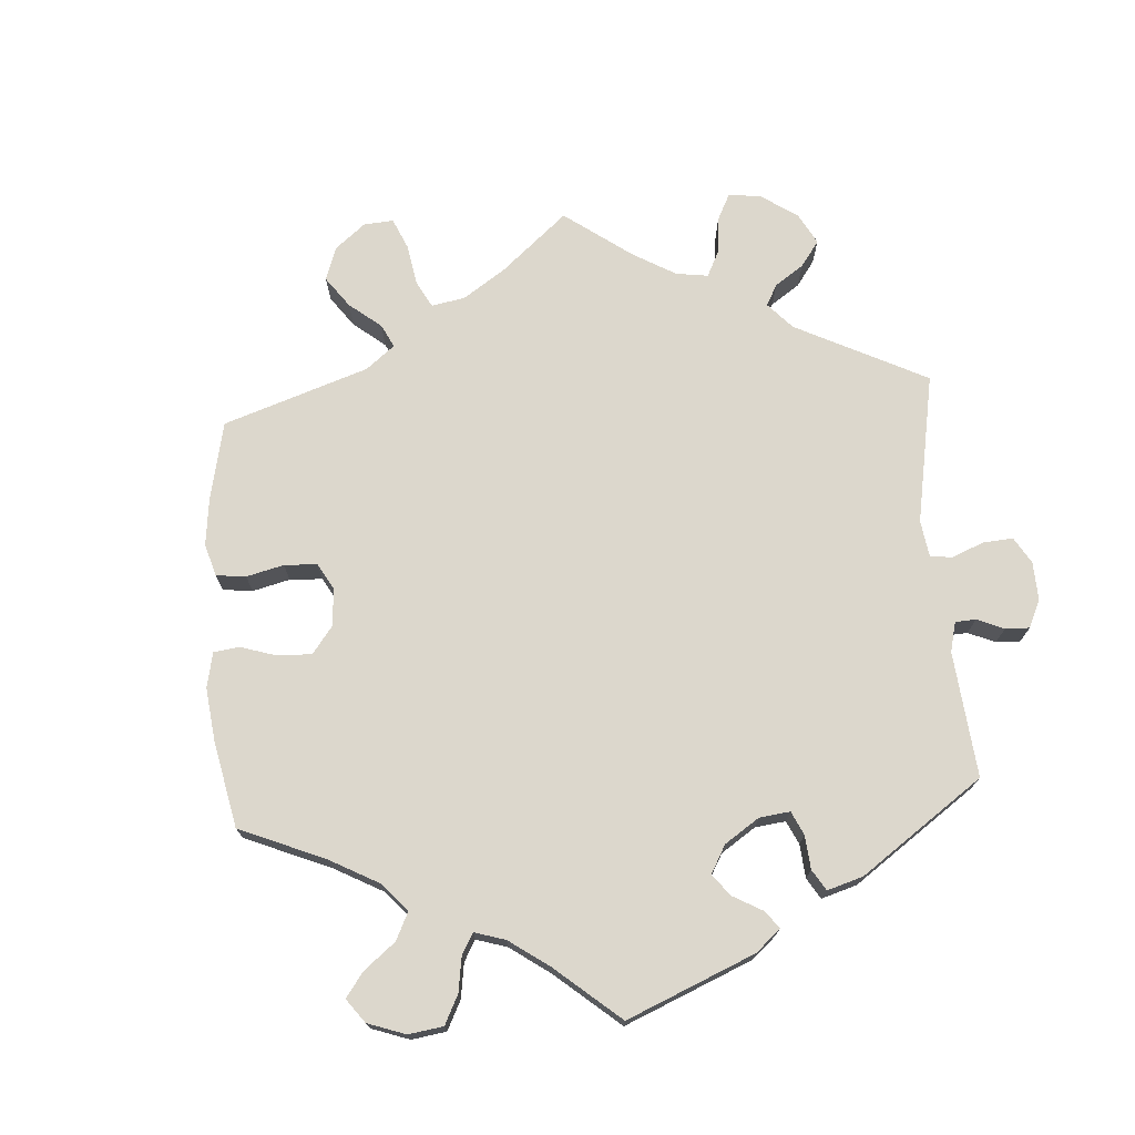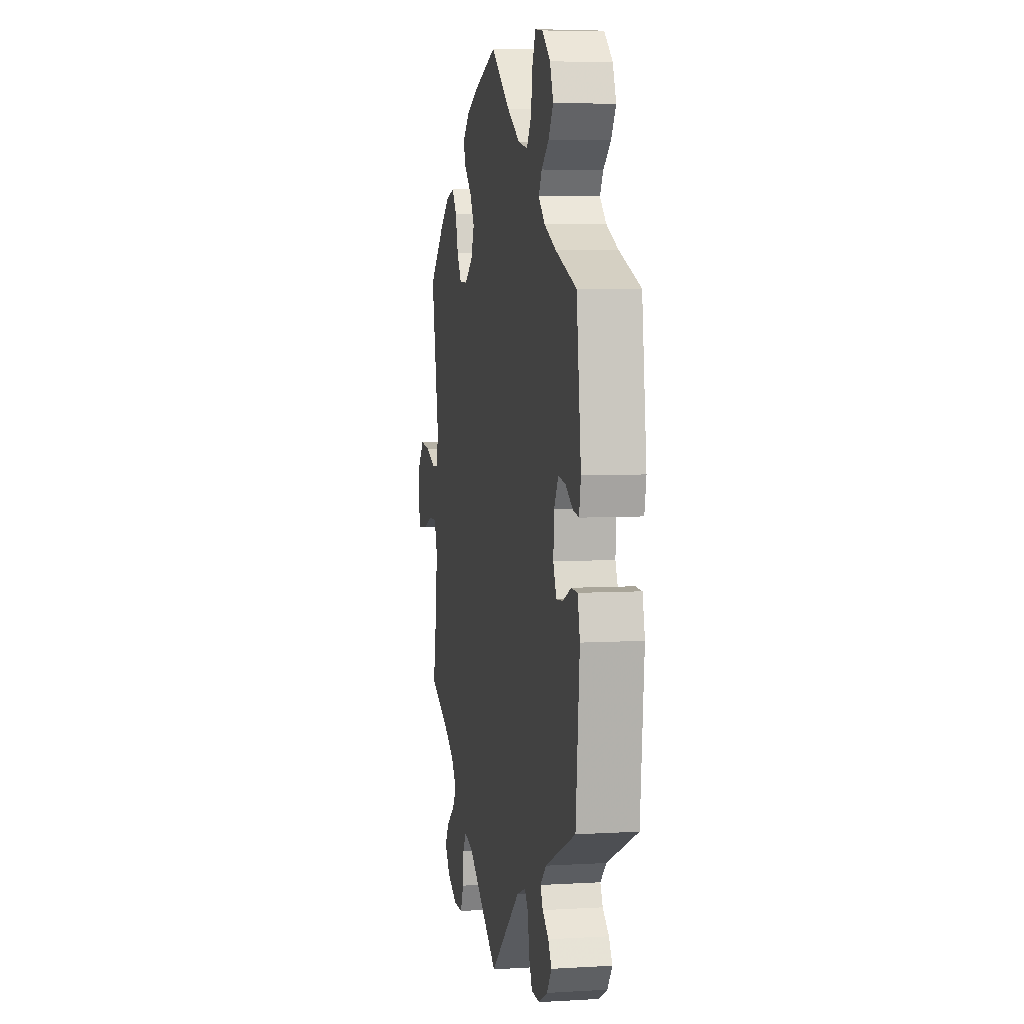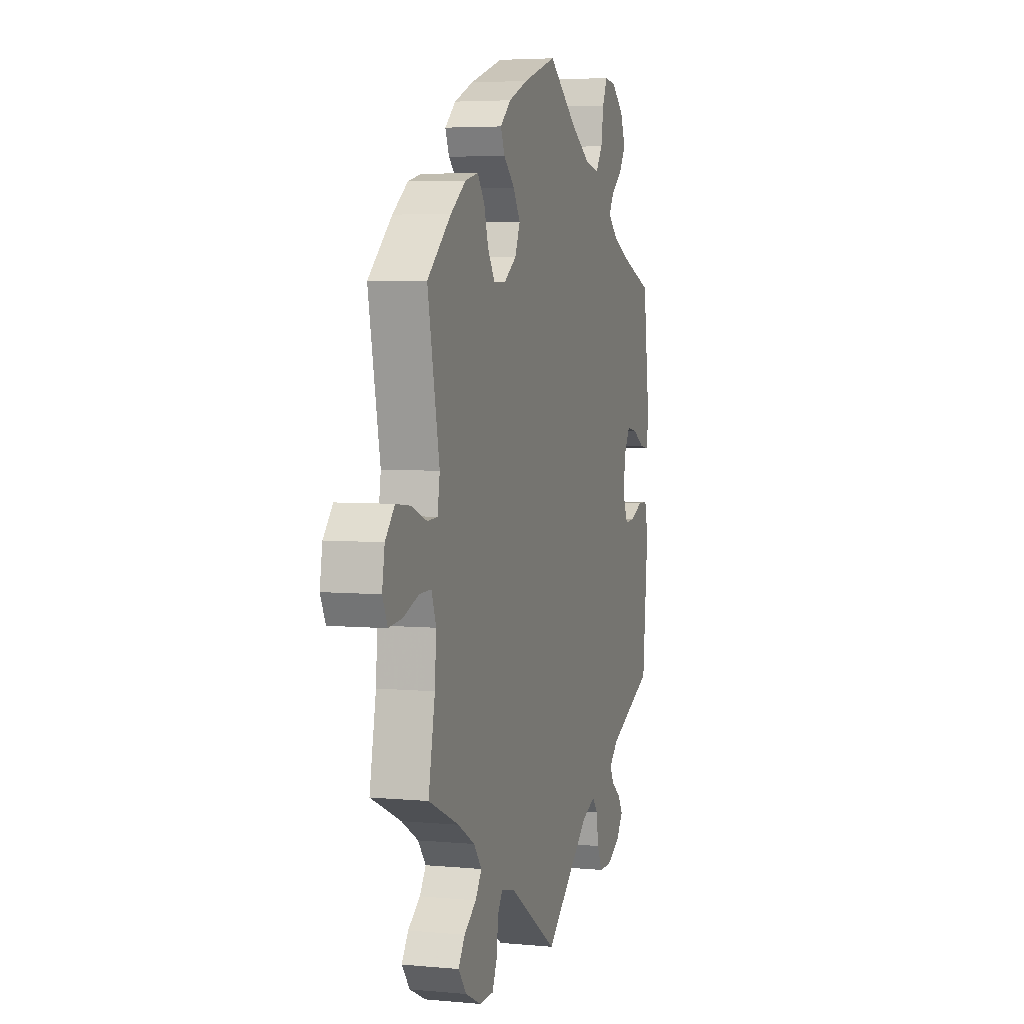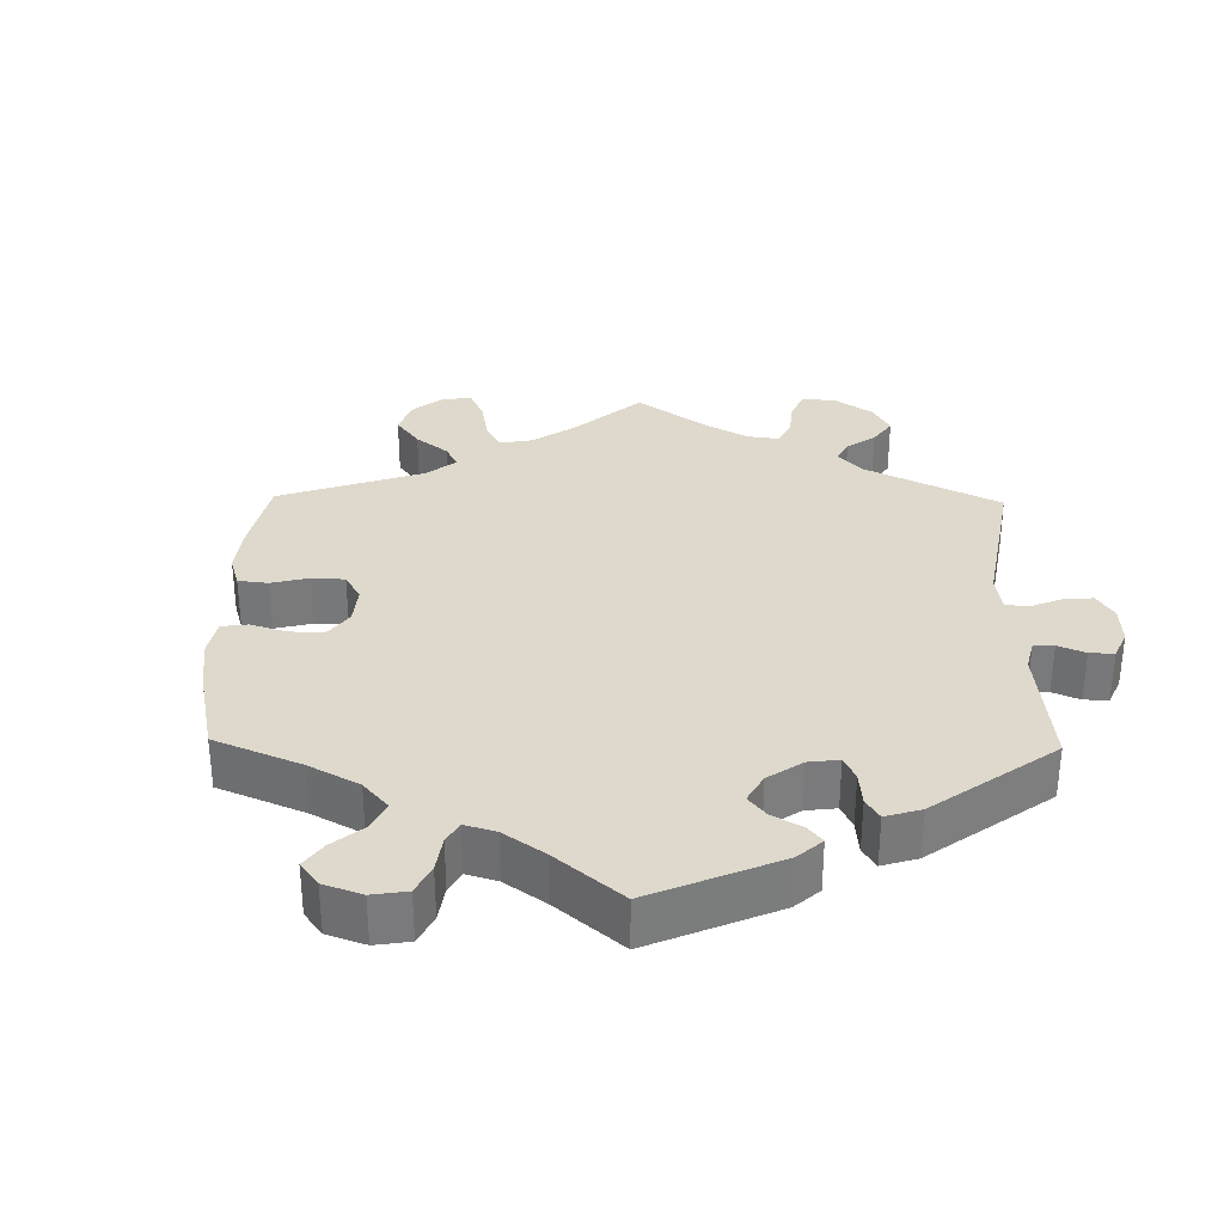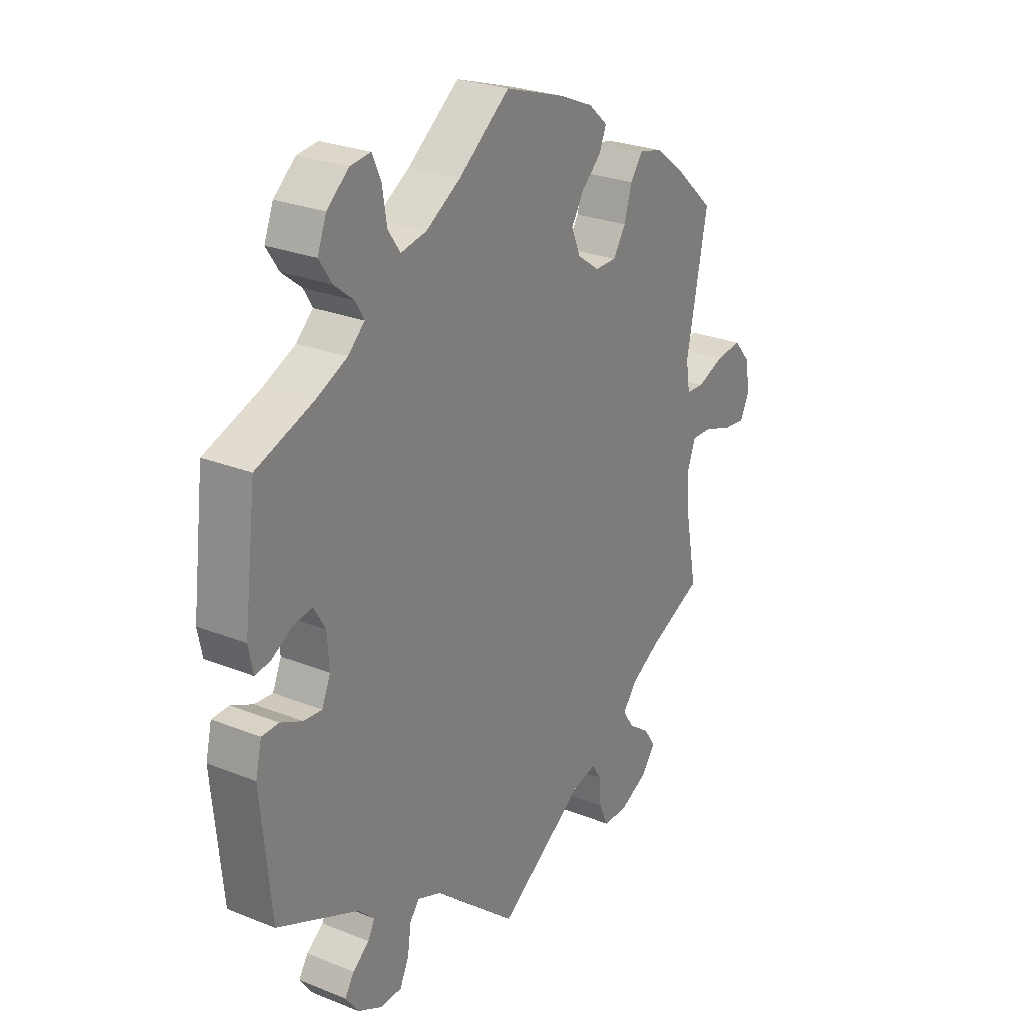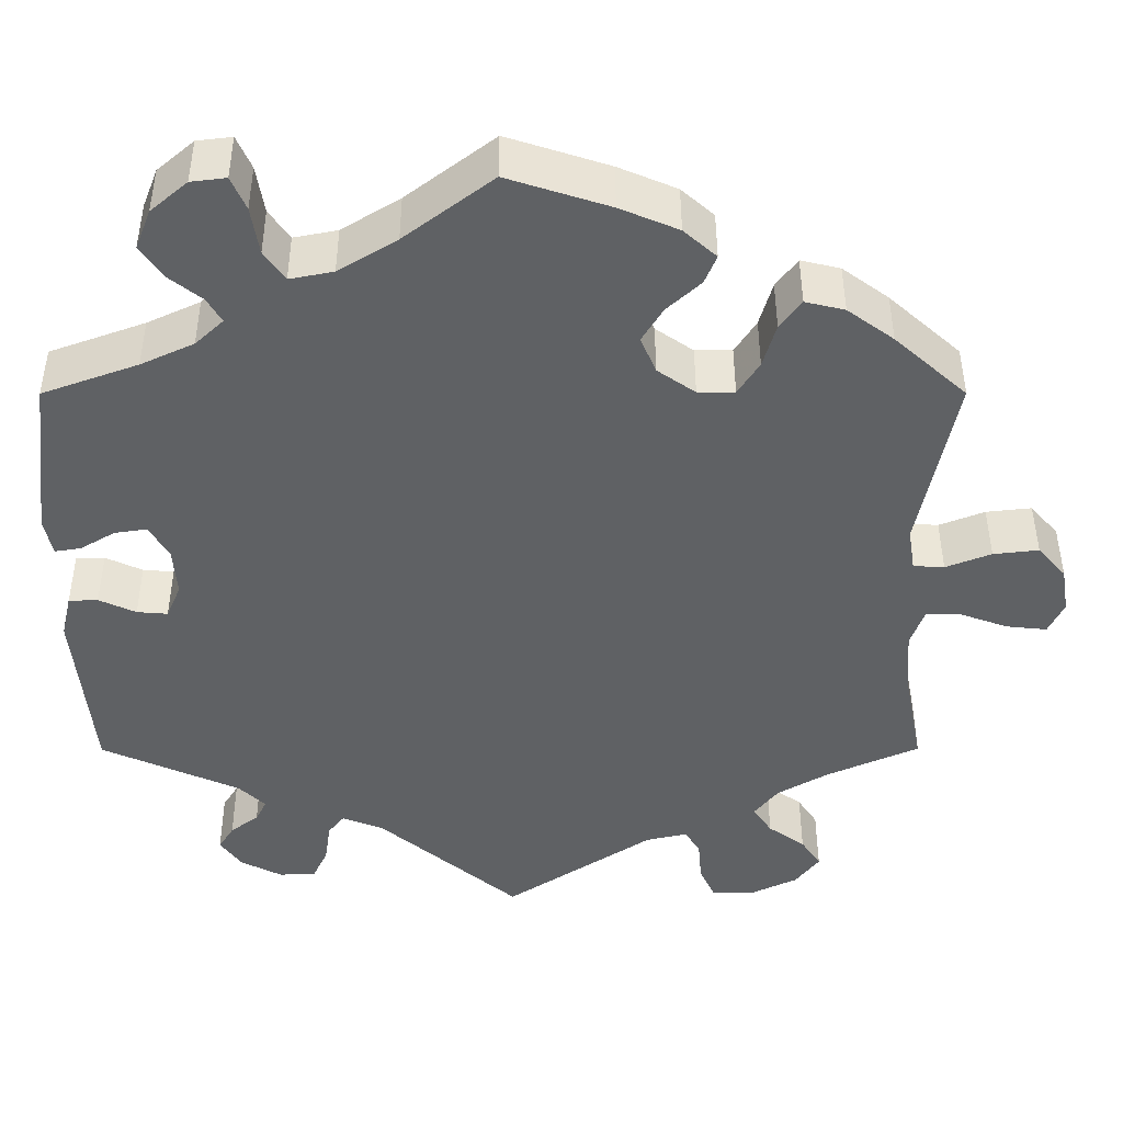
<metadata>
{"format":"obj","ext":"obj","renderer":"f3d","projection":"perspective","resolution":1024,"background":"white","views":[{"elev":72.9,"azim":56.0,"up":"+Y"},{"elev":5.7,"azim":79.6,"up":"+Z"},{"elev":4.6,"azim":-73.2,"up":"+Z"},{"elev":32.2,"azim":61.0,"up":"+Y"},{"elev":26.2,"azim":122.3,"up":"+Z"},{"elev":44.5,"azim":179.9,"up":"+Z"}]}
</metadata>
<code>
v 0.524 0.07 0.097
v 0.515 0.07 0.052
v 0.484 0.07 0.057
v 0.444 0.07 0.081
v 0.406 0.07 0.087
v 0.383 0.07 0.048
v 0.379 0.07 -0.01
v 0.396 0.07 -0.05
v 0.432 0.07 -0.047
v 0.475 0.07 -0.027
v 0.509 0.07 -0.028
v 0.521 0.07 -0.079
v 0.501 0.07 -0.288
v 0.339 0.07 -0.361
v 0.308 0.07 -0.391
v 0.321 0.07 -0.417
v 0.354 0.07 -0.442
v 0.372 0.07 -0.471
v 0.347 0.07 -0.506
v 0.299 0.07 -0.531
v 0.256 0.07 -0.53
v 0.238 0.07 -0.492
v 0.231 0.07 -0.443
v 0.212 0.07 -0.419
v 0.164 0.07 -0.438
v 0 0.07 -0.577
v -0.173 0.07 -0.462
v -0.221 0.07 -0.451
v -0.239 0.07 -0.48
v -0.243 0.07 -0.529
v -0.261 0.07 -0.569
v -0.31 0.07 -0.57
v -0.366 0.07 -0.543
v -0.394 0.07 -0.506
v -0.371 0.07 -0.471
v -0.328 0.07 -0.44
v -0.306 0.07 -0.407
v -0.334 0.07 -0.371
v -0.394 0.07 -0.336
v -0.501 0.07 -0.288
v -0.478 0.07 -0.168
v -0.473 0.07 -0.097
v -0.489 0.07 -0.052
v -0.531 0.07 -0.053
v -0.586 0.07 -0.073
v -0.633 0.07 -0.078
v -0.651 0.07 -0.04
v -0.642 0.07 0.014
v -0.609 0.07 0.052
v -0.556 0.07 0.046
v -0.503 0.07 0.025
v -0.467 0.07 0.027
v -0.459 0.07 0.078
v -0.501 0.07 0.289
v -0.417 0.07 0.365
v -0.363 0.07 0.405
v -0.317 0.07 0.416
v -0.292 0.07 0.382
v -0.277 0.07 0.33
v -0.252 0.07 0.291
v -0.209 0.07 0.291
v -0.165 0.07 0.322
v -0.147 0.07 0.365
v -0.172 0.07 0.406
v -0.211 0.07 0.442
v -0.225 0.07 0.476
v -0.187 0.07 0.51
v -0.119 0.07 0.539
v 0 0.07 0.578
v 0.103 0.07 0.499
v 0.171 0.07 0.457
v 0.222 0.07 0.447
v 0.246 0.07 0.482
v 0.255 0.07 0.538
v 0.272 0.07 0.577
v 0.313 0.07 0.572
v 0.356 0.07 0.535
v 0.374 0.07 0.489
v 0.349 0.07 0.451
v 0.31 0.07 0.42
v 0.293 0.07 0.391
v 0.326 0.07 0.36
v 0.388 0.07 0.331
v 0.5 0.07 0.29
v 0.524 0 0.097
v 0.515 0 0.052
v 0.484 0 0.057
v 0.444 0 0.081
v 0.406 0 0.087
v 0.383 0 0.048
v 0.379 0 -0.01
v 0.396 0 -0.05
v 0.432 0 -0.047
v 0.475 0 -0.027
v 0.509 0 -0.028
v 0.521 0 -0.079
v 0.501 0 -0.288
v 0.339 0 -0.361
v 0.308 0 -0.391
v 0.321 0 -0.417
v 0.354 0 -0.442
v 0.372 0 -0.471
v 0.347 0 -0.506
v 0.299 0 -0.531
v 0.256 0 -0.53
v 0.238 0 -0.492
v 0.231 0 -0.443
v 0.212 0 -0.419
v 0.164 0 -0.438
v 0 0 -0.577
v -0.173 0 -0.462
v -0.221 0 -0.451
v -0.239 0 -0.48
v -0.243 0 -0.529
v -0.261 0 -0.569
v -0.31 0 -0.57
v -0.366 0 -0.543
v -0.394 0 -0.506
v -0.371 0 -0.471
v -0.328 0 -0.44
v -0.306 0 -0.407
v -0.334 0 -0.371
v -0.394 0 -0.336
v -0.501 0 -0.288
v -0.478 0 -0.168
v -0.473 0 -0.097
v -0.489 0 -0.052
v -0.531 0 -0.053
v -0.586 0 -0.073
v -0.633 0 -0.078
v -0.651 0 -0.04
v -0.642 0 0.014
v -0.609 0 0.052
v -0.556 0 0.046
v -0.503 0 0.025
v -0.467 0 0.027
v -0.459 0 0.078
v -0.501 0 0.289
v -0.417 0 0.365
v -0.363 0 0.405
v -0.317 0 0.416
v -0.292 0 0.382
v -0.277 0 0.33
v -0.252 0 0.291
v -0.209 0 0.291
v -0.165 0 0.322
v -0.147 0 0.365
v -0.172 0 0.406
v -0.211 0 0.442
v -0.225 0 0.476
v -0.187 0 0.51
v -0.119 0 0.539
v 0 0 0.578
v 0.103 0 0.499
v 0.171 0 0.457
v 0.222 0 0.447
v 0.246 0 0.482
v 0.255 0 0.538
v 0.272 0 0.577
v 0.313 0 0.572
v 0.356 0 0.535
v 0.374 0 0.489
v 0.349 0 0.451
v 0.31 0 0.42
v 0.293 0 0.391
v 0.326 0 0.36
v 0.388 0 0.331
v 0.5 0 0.29
f 83 84 1 2
f 82 83 2 3
f 81 82 3 4
f 77 78 79 80
f 77 80 81
f 76 77 81
f 73 74 75 76
f 72 73 76 81
f 71 72 81 4
f 67 68 69 70
f 64 65 66 67
f 63 64 67 70
f 62 63 70 71
f 56 57 58 59
f 56 59 60
f 53 54 55 56
f 52 53 56 60
f 48 49 50 51
f 48 51 52
f 47 48 52
f 44 45 46 47
f 43 44 47 52
f 42 43 52 60
f 39 40 41
f 38 39 41 42
f 37 38 42 60
f 33 34 35 36
f 33 36 37
f 32 33 37
f 29 30 31 32
f 28 29 32 37
f 27 28 37 60
f 25 26 27 60
f 20 21 22 23
f 18 19 20 23
f 16 17 18 23
f 15 16 23 24
f 14 15 24
f 11 12 13 14
f 9 10 11 14
f 8 9 14 24
f 7 8 24 25
f 62 71 4 5
f 61 62 5 6
f 25 60 61
f 6 7 25 61
f 86 85 168 167
f 87 86 167 166
f 88 87 166 165
f 164 163 162 161
f 165 164 161
f 165 161 160
f 160 159 158 157
f 165 160 157 156
f 88 165 156 155
f 154 153 152 151
f 151 150 149 148
f 154 151 148 147
f 155 154 147 146
f 143 142 141 140
f 144 143 140
f 140 139 138 137
f 144 140 137 136
f 135 134 133 132
f 136 135 132
f 136 132 131
f 131 130 129 128
f 136 131 128 127
f 144 136 127 126
f 125 124 123
f 126 125 123 122
f 144 126 122 121
f 120 119 118 117
f 121 120 117
f 121 117 116
f 116 115 114 113
f 121 116 113 112
f 144 121 112 111
f 144 111 110 109
f 107 106 105 104
f 107 104 103 102
f 107 102 101 100
f 108 107 100 99
f 108 99 98
f 98 97 96 95
f 98 95 94 93
f 108 98 93 92
f 109 108 92 91
f 89 88 155 146
f 90 89 146 145
f 145 144 109
f 145 109 91 90
f 1 85 86 2
f 2 86 87 3
f 3 87 88 4
f 4 88 89 5
f 5 89 90 6
f 6 90 91 7
f 7 91 92 8
f 8 92 93 9
f 9 93 94 10
f 10 94 95 11
f 11 95 96 12
f 12 96 97 13
f 13 97 98 14
f 14 98 99 15
f 15 99 100 16
f 16 100 101 17
f 17 101 102 18
f 18 102 103 19
f 19 103 104 20
f 20 104 105 21
f 21 105 106 22
f 22 106 107 23
f 23 107 108 24
f 24 108 109 25
f 25 109 110 26
f 26 110 111 27
f 27 111 112 28
f 28 112 113 29
f 29 113 114 30
f 30 114 115 31
f 31 115 116 32
f 32 116 117 33
f 33 117 118 34
f 34 118 119 35
f 35 119 120 36
f 36 120 121 37
f 37 121 122 38
f 38 122 123 39
f 39 123 124 40
f 40 124 125 41
f 41 125 126 42
f 42 126 127 43
f 43 127 128 44
f 44 128 129 45
f 45 129 130 46
f 46 130 131 47
f 47 131 132 48
f 48 132 133 49
f 49 133 134 50
f 50 134 135 51
f 51 135 136 52
f 52 136 137 53
f 53 137 138 54
f 54 138 139 55
f 55 139 140 56
f 56 140 141 57
f 57 141 142 58
f 58 142 143 59
f 59 143 144 60
f 60 144 145 61
f 61 145 146 62
f 62 146 147 63
f 63 147 148 64
f 64 148 149 65
f 65 149 150 66
f 66 150 151 67
f 67 151 152 68
f 68 152 153 69
f 69 153 154 70
f 70 154 155 71
f 71 155 156 72
f 72 156 157 73
f 73 157 158 74
f 74 158 159 75
f 75 159 160 76
f 76 160 161 77
f 77 161 162 78
f 78 162 163 79
f 79 163 164 80
f 80 164 165 81
f 81 165 166 82
f 82 166 167 83
f 83 167 168 84
f 84 168 85 1

</code>
